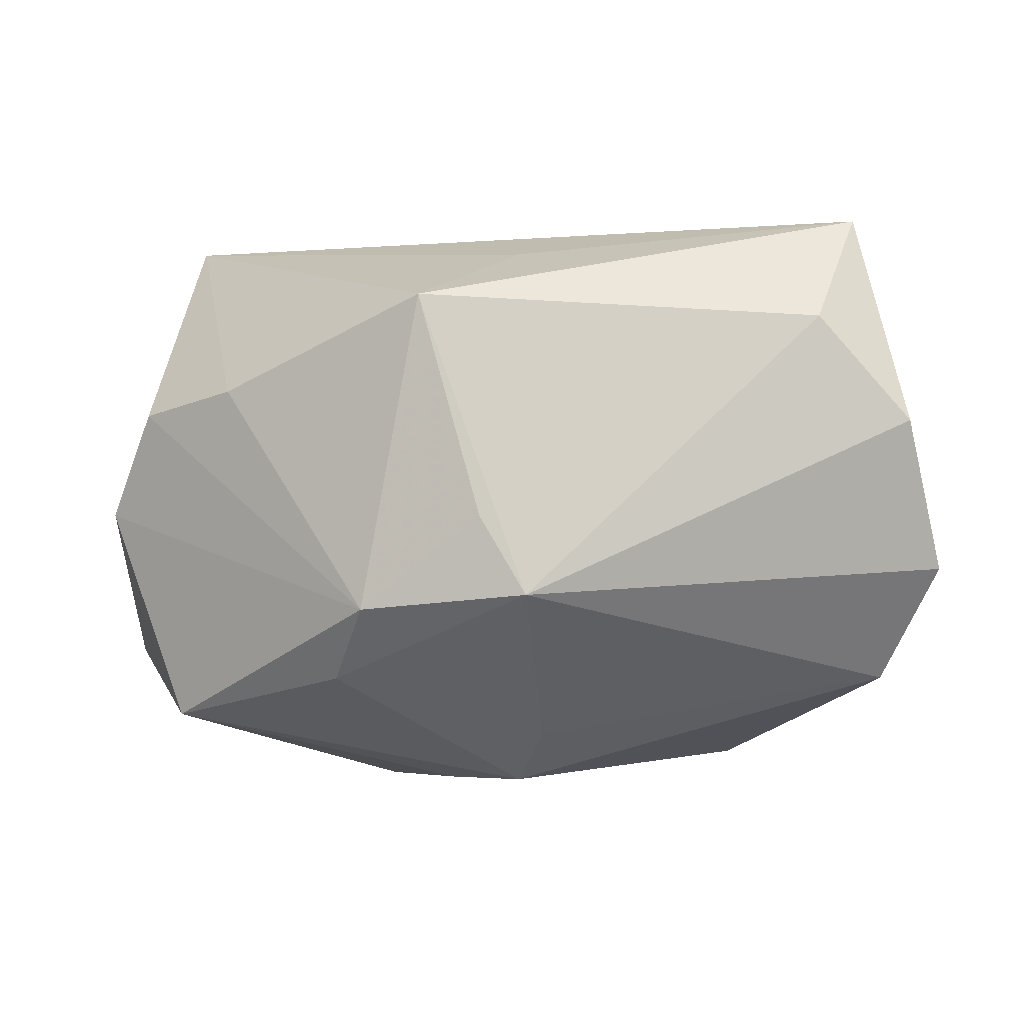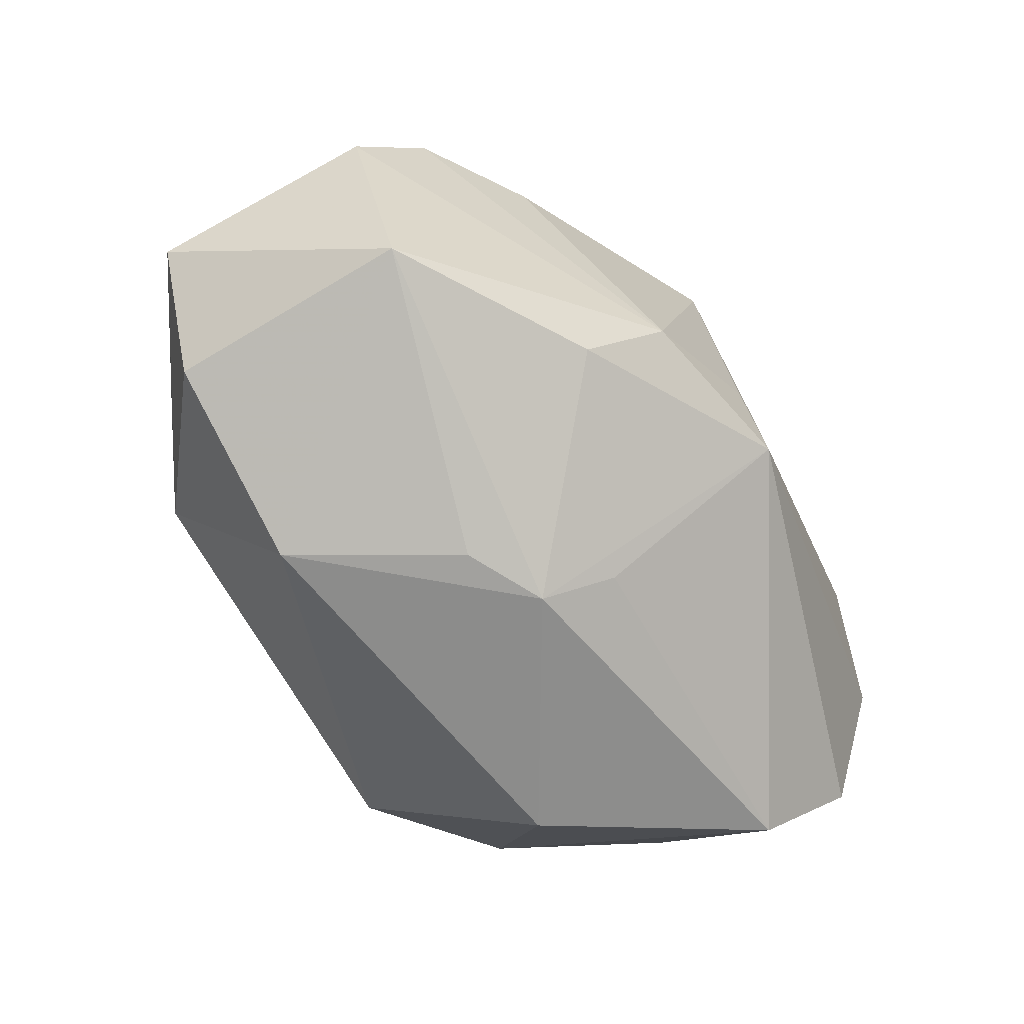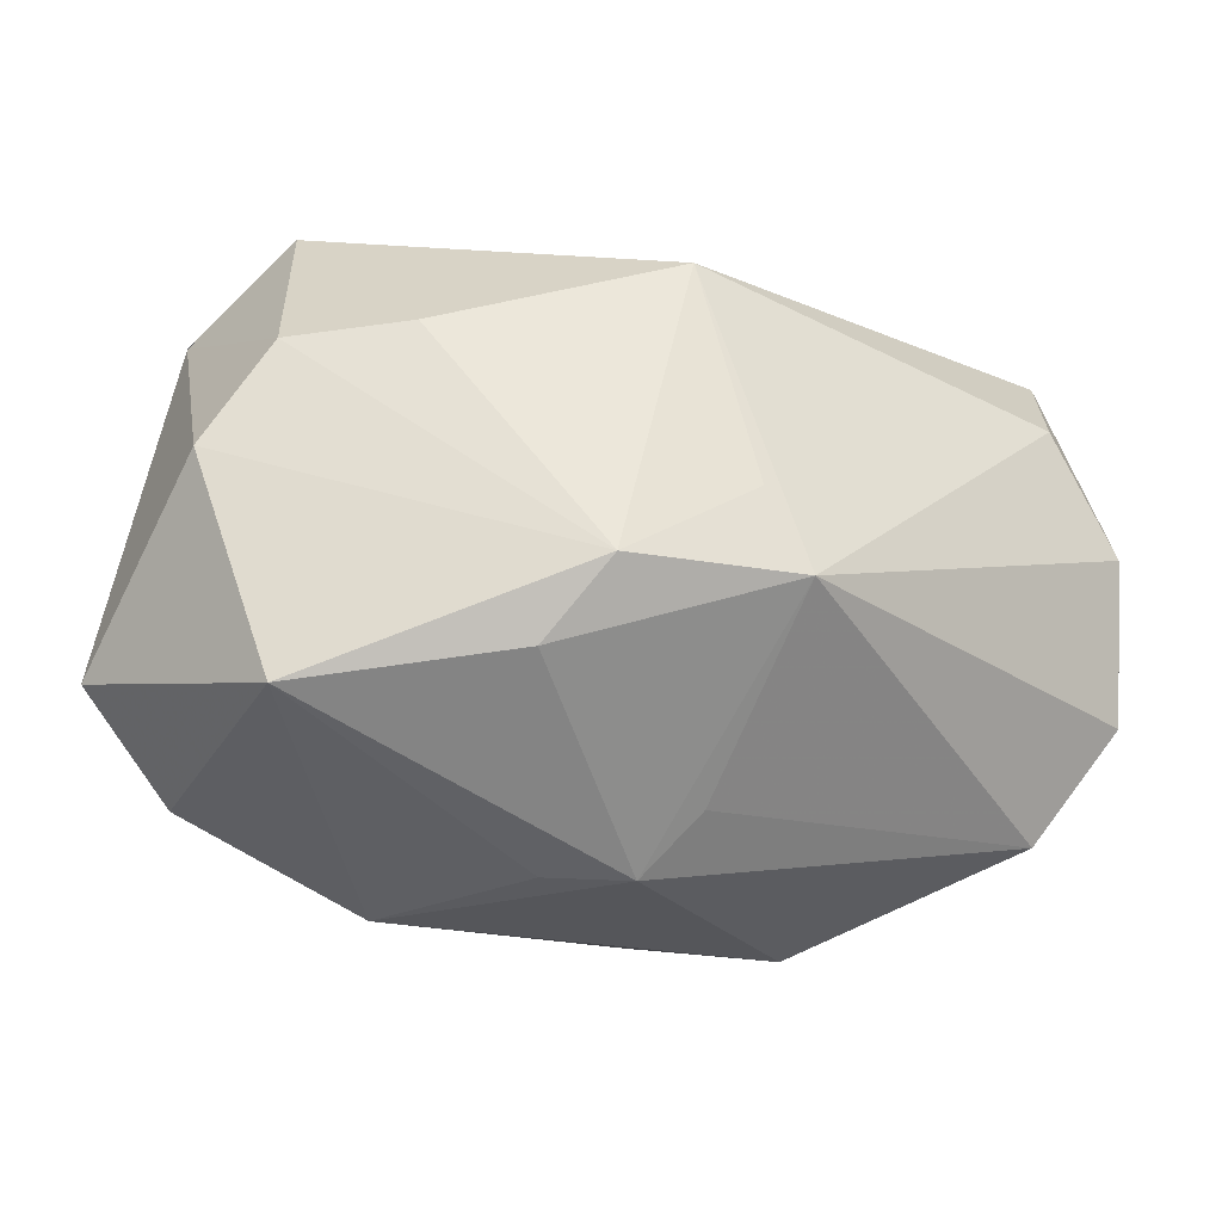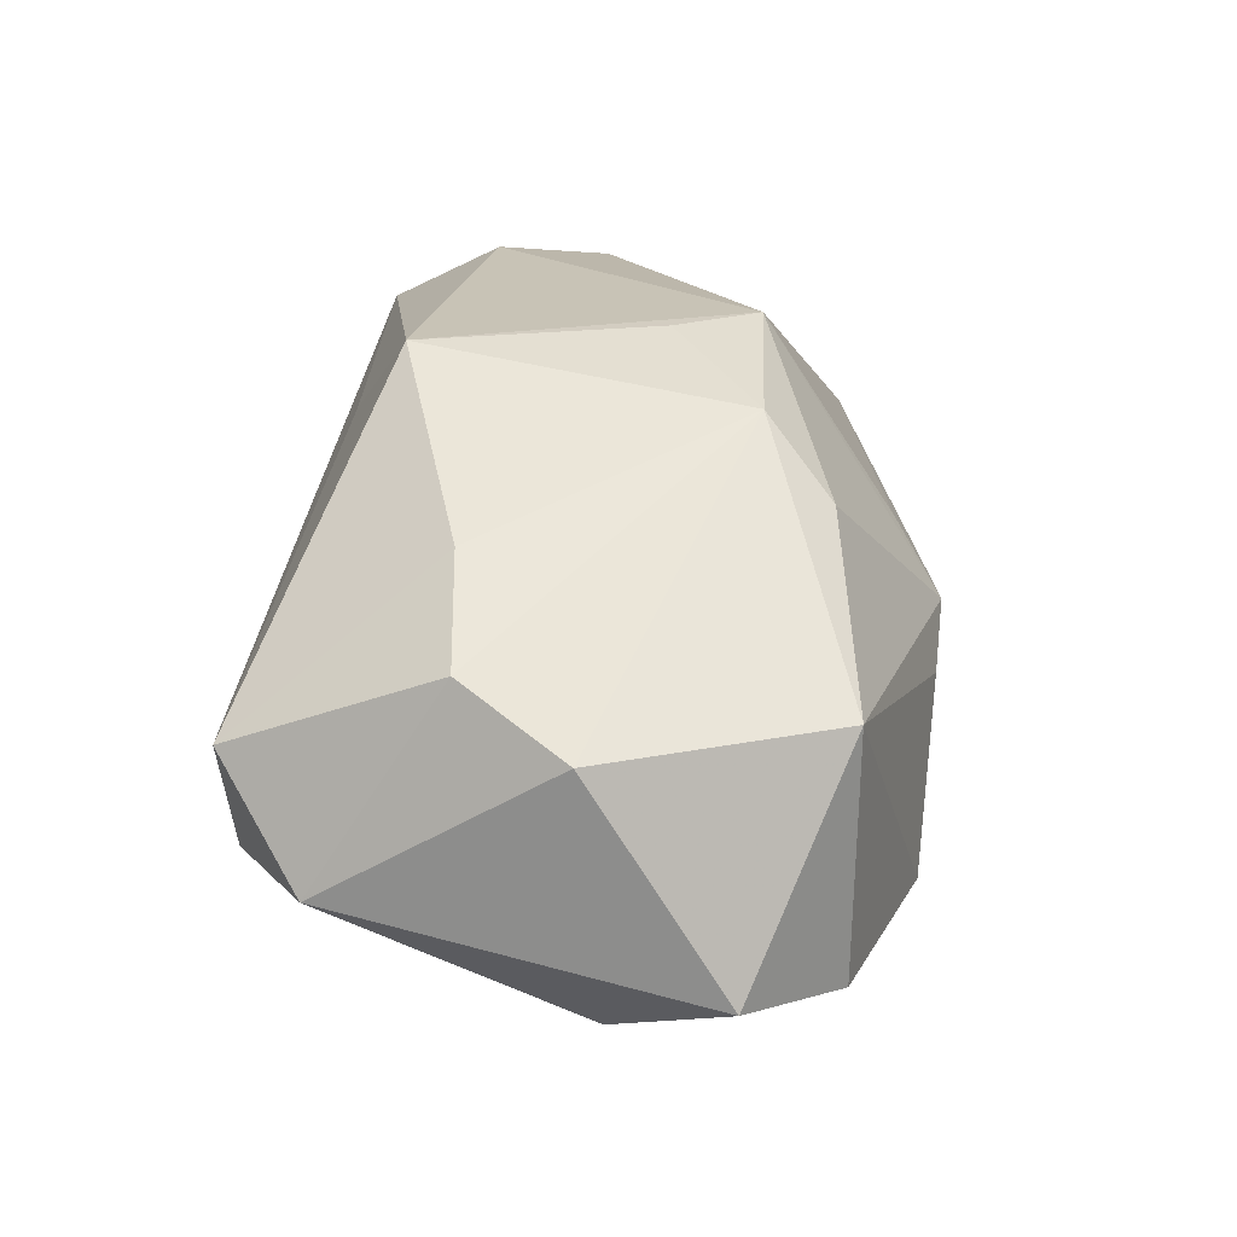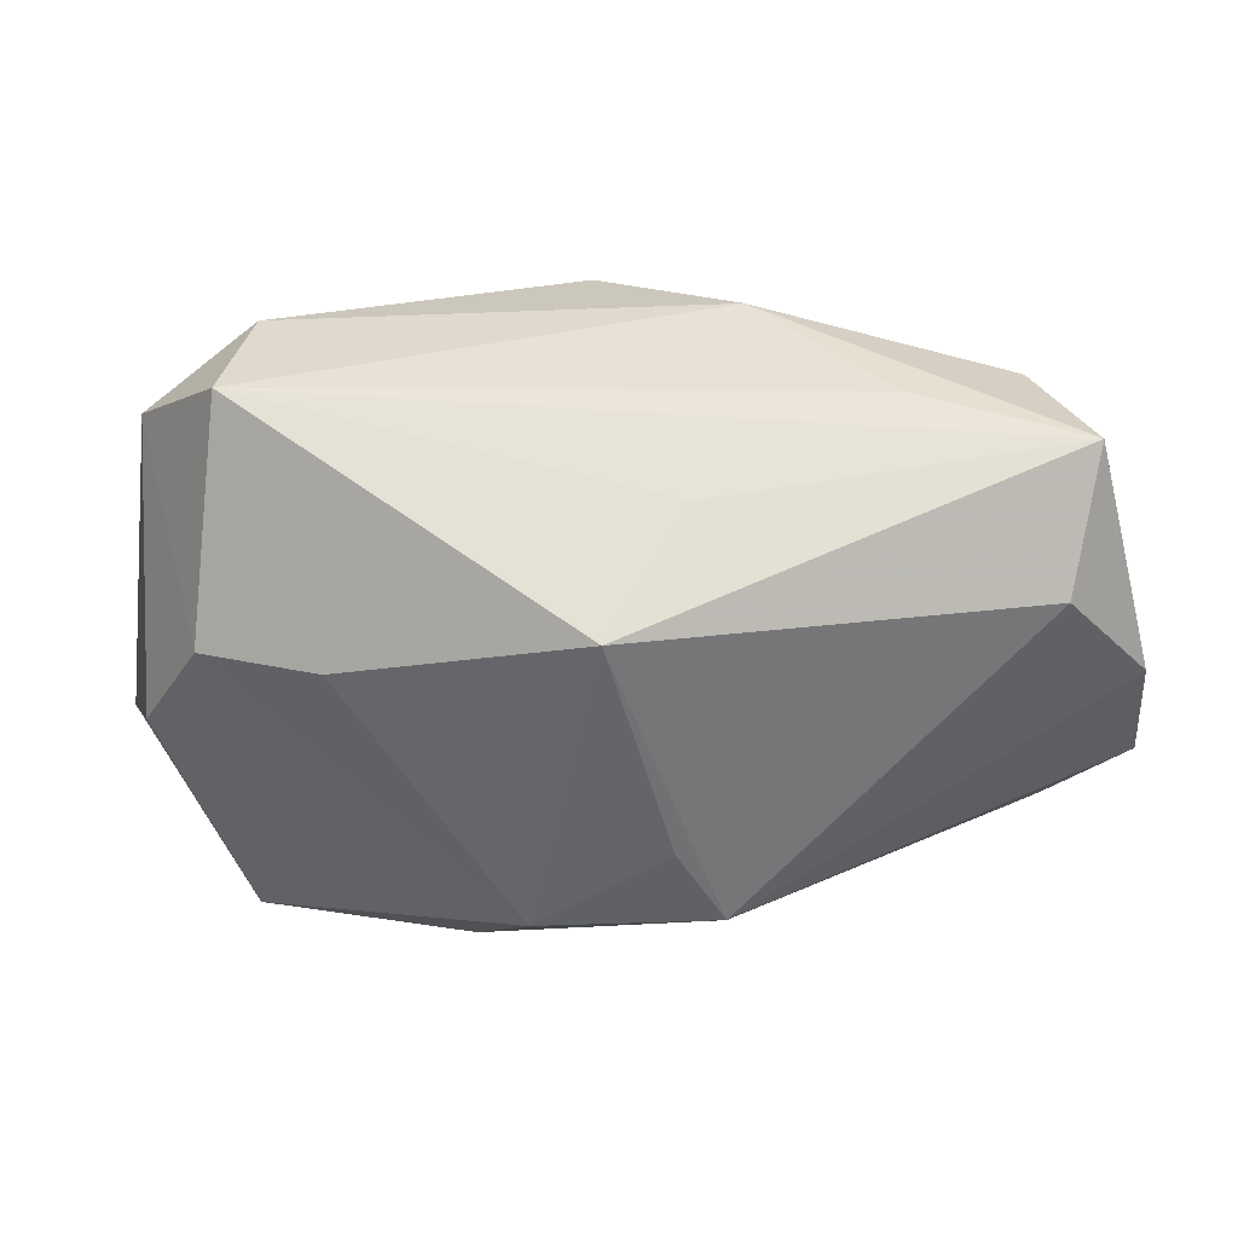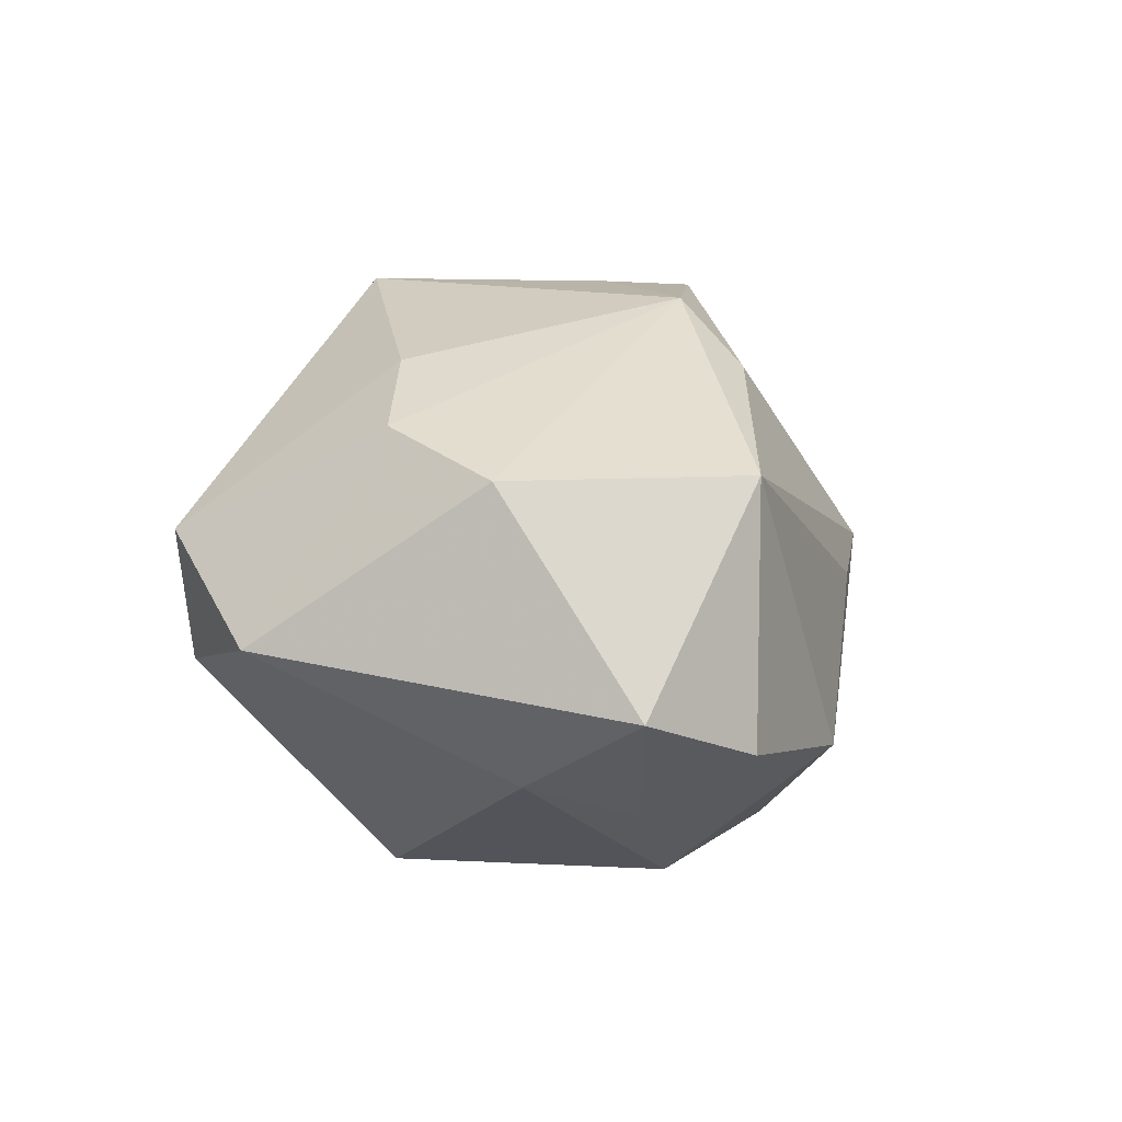
<metadata>
{"format":"obj","ext":"obj","renderer":"f3d","projection":"perspective","resolution":1024,"background":"white","views":[{"elev":-8.6,"azim":6.8,"up":"+Y"},{"elev":-72.2,"azim":-58.4,"up":"+Y"},{"elev":-34.5,"azim":-26.5,"up":"+Y"},{"elev":24.8,"azim":-84.5,"up":"+Z"},{"elev":35.1,"azim":-9.3,"up":"+Y"},{"elev":0.9,"azim":-81.4,"up":"+Z"}]}
</metadata>
<code>
v 0.03409 -0.01722 0.006716
v 0.01937 0.02333 0.009139
v -0.004828 0.01453 0.02428
v -0.02552 0.02417 -0.007272
v 0.00405 -0.02215 0.00794
v -0.02923 0.02455 0.002819
v -0.02953 -0.02004 0.006736
v -0.02343 0.008226 0.0159
v -0.02666 -0.01081 -0.01884
v -0.0184 -0.01176 -0.02395
v 0.02633 -0.008951 -0.01741
v -0.03838 -0.01254 -0.01095
v 0.03896 0.001844 -0.006
v 0.0003796 0.02247 -0.01288
v -0.01298 0.01097 -0.02435
v -0.02981 -0.01979 -0.01377
v 0.0004821 -0.004682 0.02428
v -0.01001 -0.01217 0.02171
v 0.01307 -0.01721 -0.02314
v -0.01323 -0.01756 0.01582
v -0.03653 -0.00133 0.006221
v 0.03903 -0.008351 0.01307
v 0.03226 0.02207 0.01577
v 0.02018 -0.02302 -0.009527
v 0.001259 -0.02599 0.002382
v -0.01319 -0.0248 -0.01444
v -5.726e-05 -0.007668 -0.024
v 0.005844 0.01845 -0.01811
v 0.01034 0.02455 -0.003442
v 0.03652 0.003654 0.01887
v -0.03474 0.01777 -0.006101
v -0.0052 -0.02564 -0.0009283
v 0.03007 0.02083 0.003975
v 0.002867 0.02003 0.01588
v 0.02902 0.01233 0.02147
v -0.03266 -0.002861 -0.01608
v 0.004383 -0.01139 0.02428
v -0.0323 0.007264 0.01042
f 15 19 27
f 27 10 15
f 19 10 27
f 9 10 12
f 26 10 19
f 28 19 15
f 12 10 16
f 10 26 16
f 16 7 12
f 16 26 7
f 25 7 32
f 32 26 25
f 7 26 32
f 23 13 33
f 13 28 33
f 13 1 11
f 19 28 11
f 11 28 13
f 37 25 5
f 5 1 37
f 25 1 5
f 37 1 22
f 22 1 13
f 31 4 15
f 14 28 15
f 15 4 14
f 4 31 6
f 20 25 37
f 37 18 20
f 20 7 25
f 20 18 7
f 37 3 17
f 17 18 37
f 3 18 17
f 19 11 24
f 24 11 1
f 24 26 19
f 24 1 25
f 25 26 24
f 35 3 37
f 23 3 35
f 30 13 23
f 30 22 13
f 23 35 30
f 37 22 30
f 30 35 37
f 36 31 15
f 12 31 36
f 36 9 12
f 15 10 36
f 10 9 36
f 12 7 21
f 21 31 12
f 7 18 21
f 29 33 28
f 28 14 29
f 23 33 29
f 29 14 4
f 4 6 29
f 34 3 23
f 23 6 34
f 34 6 3
f 38 6 31
f 31 21 38
f 38 21 18
f 2 6 23
f 23 29 2
f 2 29 6
f 3 6 8
f 6 38 8
f 8 18 3
f 8 38 18

</code>
